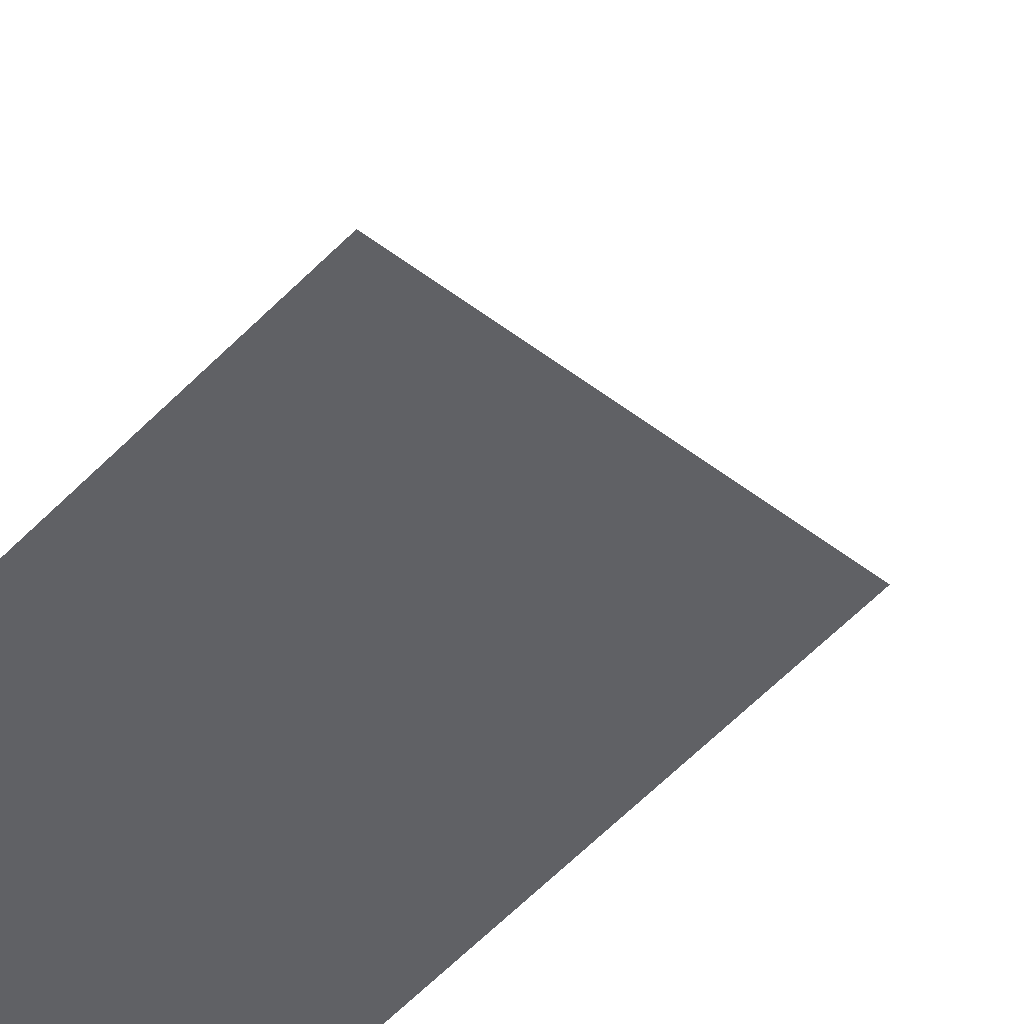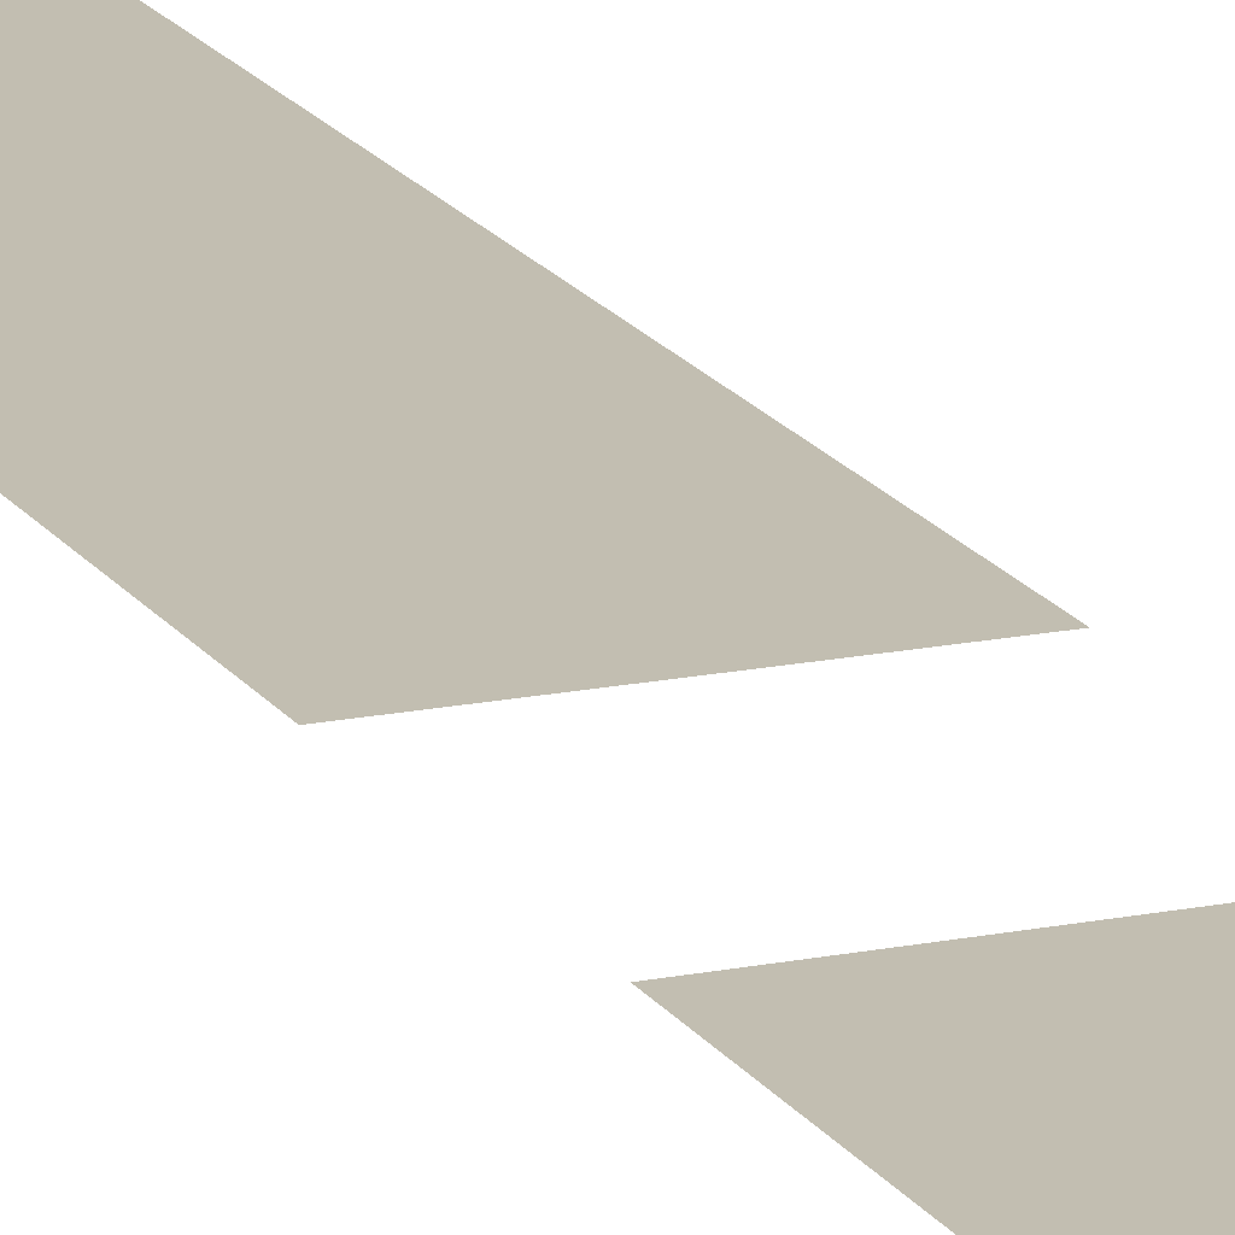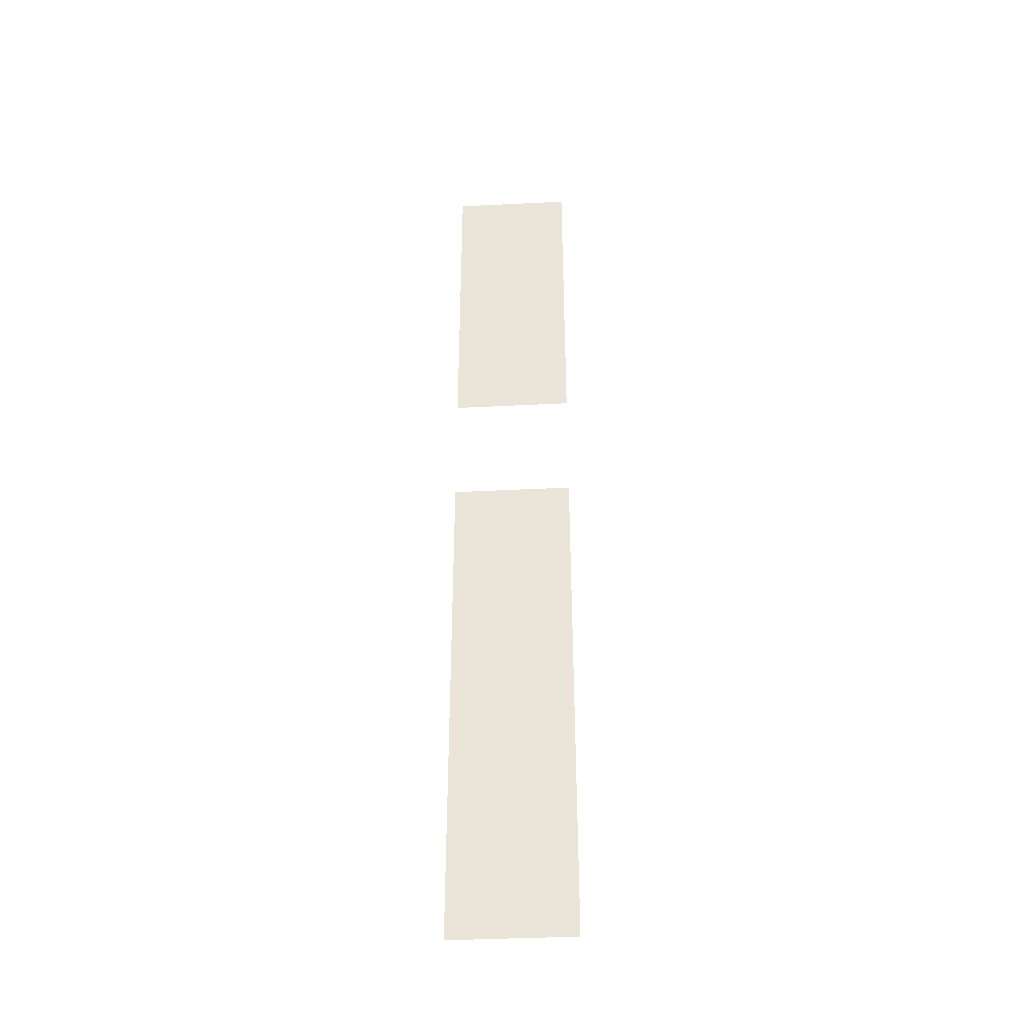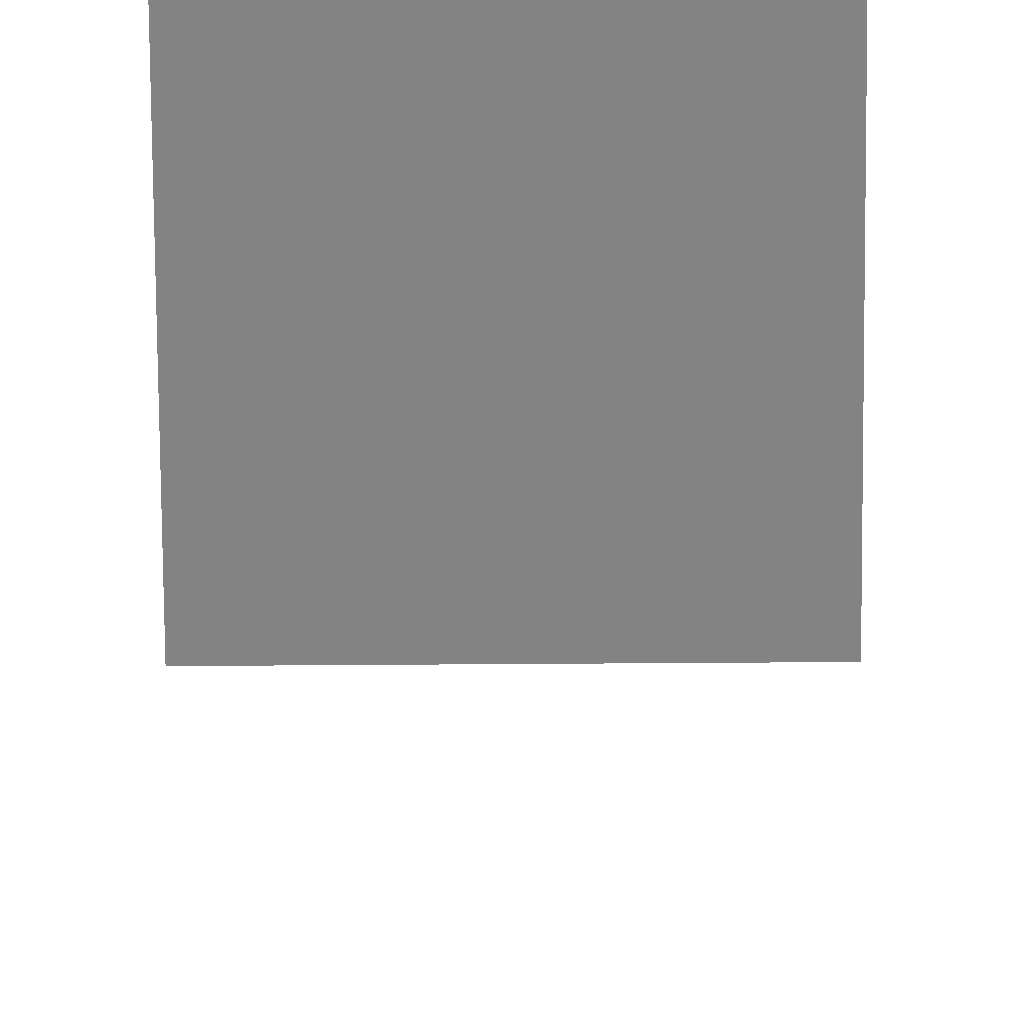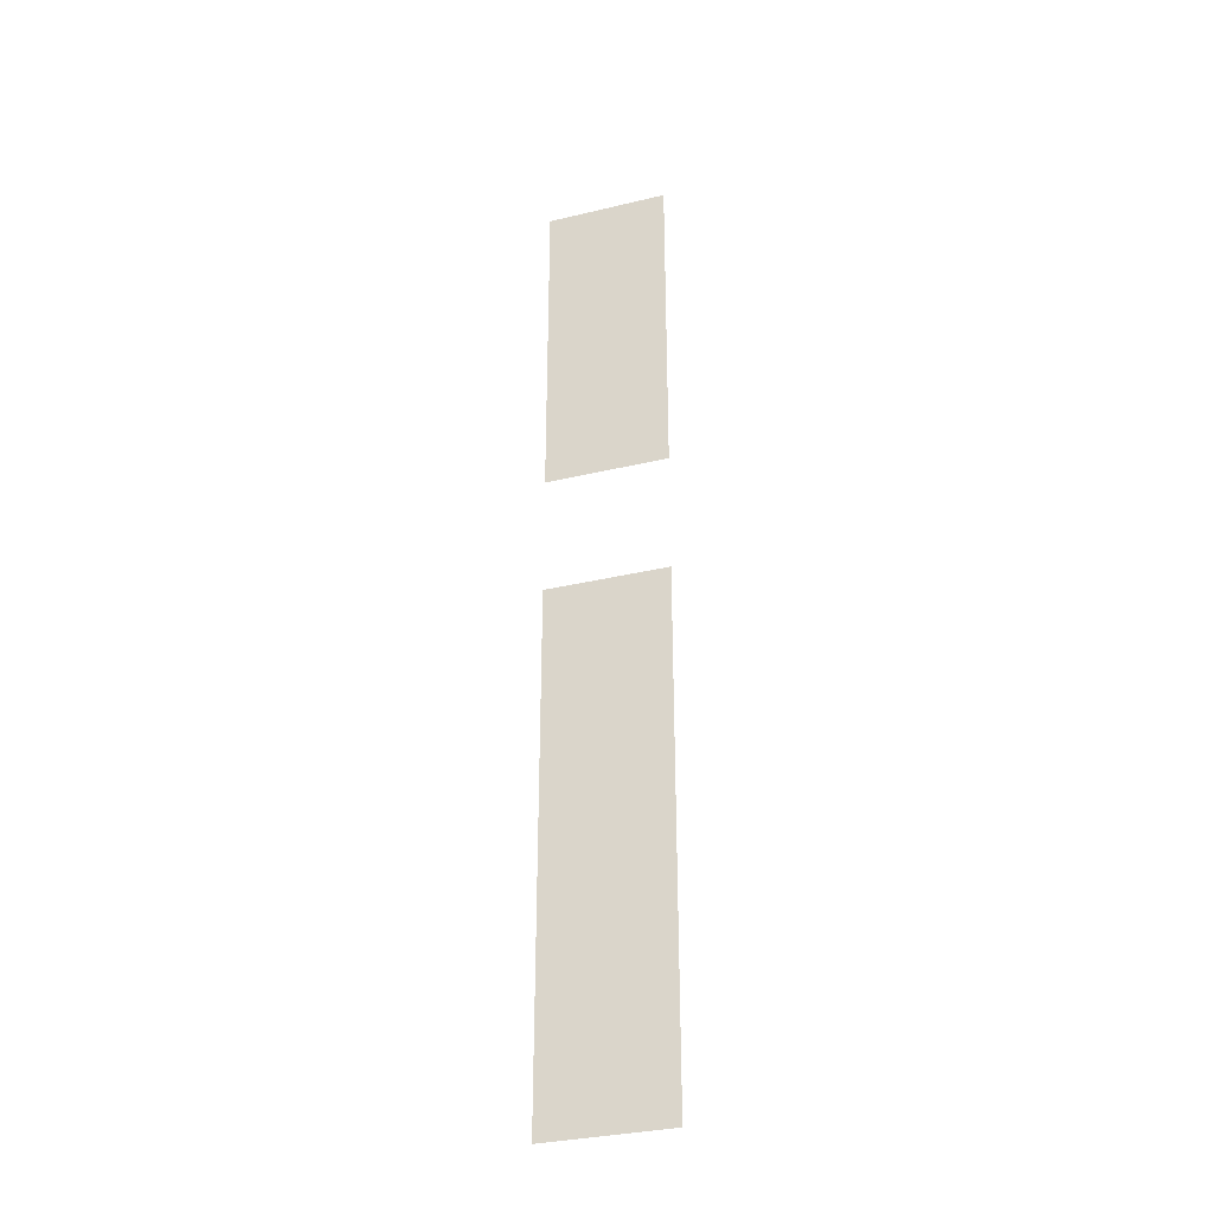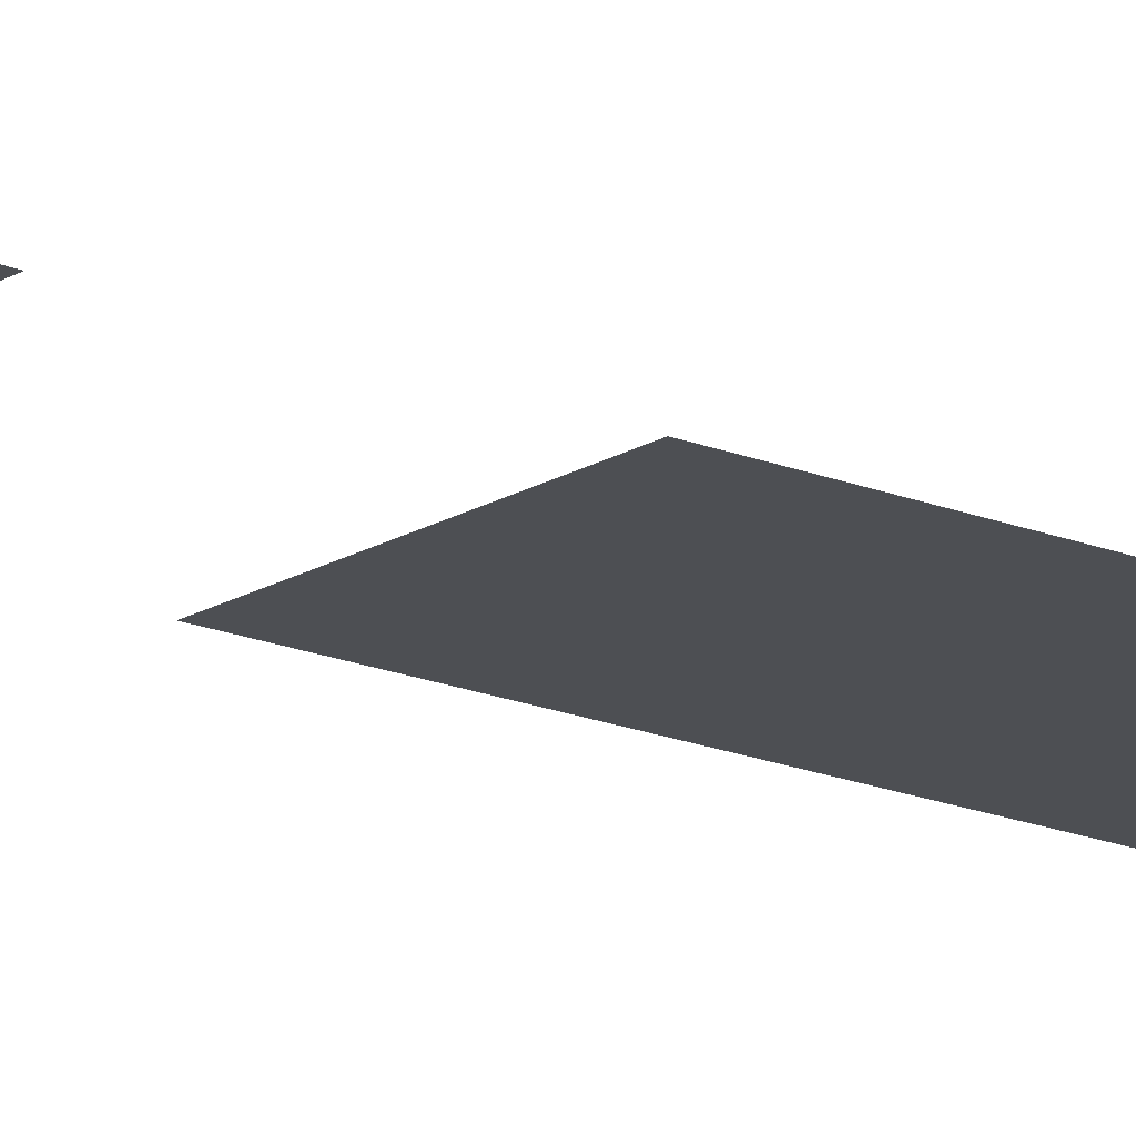
<metadata>
{"format":"obj","ext":"obj","renderer":"f3d","projection":"perspective","resolution":1024,"background":"white","views":[{"elev":-50.1,"azim":139.4,"up":"+Z"},{"elev":17.1,"azim":157.6,"up":"+Z"},{"elev":-38.9,"azim":3.6,"up":"+Y"},{"elev":-61.0,"azim":0.4,"up":"+Z"},{"elev":-33.4,"azim":18.1,"up":"+Y"},{"elev":-17.5,"azim":-129.4,"up":"+Z"}]}
</metadata>
<code>
o 01_Chunk_0_2
v 0 0 -1e-06
v 0 32 -2e-06
v 0 16 -1e-06
v 0 8 -1e-06
v 0 24 -2e-06
v 0 4 -1e-06
v -4 32 -2e-06
v -4 16 -1e-06
v 0 12 -1e-06
v 0 28 -2e-06
v -4 0 -0
v -4 8 -1e-06
v -4 24 -1e-06
v -4 28 -2e-06
v -4 4 -1e-06
v -4 12 -1e-06
v 0 2 -1e-06
v -2 32 -2e-06
v -2 16 -1e-06
v 0 10 -1e-06
v 0 26 -2e-06
v -2 8 -1e-06
v -2 24 -2e-06
v 0 6 -1e-06
v 0 22 -2e-06
v 0 14 -1e-06
v 0 30 -2e-06
v -2 0 -1e-06
v -4 22 -1e-06
v -4 30 -2e-06
v -4 26 -1e-06
v -2 28 -2e-06
v -4 6 -1e-06
v -4 2 -0
v -2 4 -1e-06
v -4 14 -1e-06
v -4 10 -1e-06
v -2 12 -1e-06
v -2 10 -1e-06
v -2 14 -1e-06
v -2 2 -1e-06
v -2 6 -1e-06
v -2 26 -2e-06
v -2 30 -2e-06
v -2 22 -1e-06
v 0 1 -1e-06
v -1 32 -2e-06
v 0 17 -1e-06
v -1 16 -1e-06
v 0 9 -1e-06
v 0 25 -2e-06
v -1 8 -1e-06
v -1 24 -2e-06
v 0 5 -1e-06
v 0 21 -2e-06
v 0 13 -1e-06
v 0 29 -2e-06
v -3 0 -0
v -4 23 -1e-06
v -4 31 -2e-06
v -4 27 -2e-06
v -1 28 -2e-06
v -4 7 -1e-06
v -4 3 -0
v -1 4 -1e-06
v -4 15 -1e-06
v -4 11 -1e-06
v -1 12 -1e-06
v 0 3 -1e-06
v -3 32 -2e-06
v -3 16 -1e-06
v 0 11 -1e-06
v 0 27 -2e-06
v -3 8 -1e-06
v -3 24 -1e-06
v 0 7 -1e-06
v 0 23 -2e-06
v 0 15 -1e-06
v 0 31 -2e-06
v -1 0 -1e-06
v -4 21 -1e-06
v -4 17 -1e-06
v -4 29 -2e-06
v -4 25 -1e-06
v -3 28 -2e-06
v -4 5 -1e-06
v -4 1 -0
v -3 4 -1e-06
v -4 13 -1e-06
v -4 9 -1e-06
v -3 12 -1e-06
v -2 11 -1e-06
v -2 9 -1e-06
v -1 10 -1e-06
v -3 10 -1e-06
v -2 15 -1e-06
v -2 13 -1e-06
v -1 14 -1e-06
v -3 14 -1e-06
v -2 3 -1e-06
v -2 1 -1e-06
v -1 2 -1e-06
v -3 2 -1e-06
v -2 7 -1e-06
v -2 5 -1e-06
v -1 6 -1e-06
v -3 6 -1e-06
v -2 27 -2e-06
v -2 25 -2e-06
v -1 26 -2e-06
v -3 26 -2e-06
v -2 31 -2e-06
v -2 29 -2e-06
v -1 30 -2e-06
v -3 30 -2e-06
v -2 17 -1e-06
v -2 23 -2e-06
v -2 21 -1e-06
v -1 22 -2e-06
v -3 22 -1e-06
v -3 21 -1e-06
v -1 21 -2e-06
v -1 23 -2e-06
v -3 17 -1e-06
v -1 17 -1e-06
v -3 29 -2e-06
v -1 29 -2e-06
v -1 31 -2e-06
v -3 25 -2e-06
v -1 25 -2e-06
v -1 27 -2e-06
v -3 5 -1e-06
v -1 5 -1e-06
v -1 7 -1e-06
v -3 1 -0
v -1 1 -1e-06
v -1 3 -1e-06
v -3 13 -1e-06
v -1 13 -1e-06
v -1 15 -1e-06
v -3 9 -1e-06
v -1 9 -1e-06
v -1 11 -1e-06
v -3 11 -1e-06
v -3 15 -1e-06
v -3 3 -1e-06
v -3 7 -1e-06
v -3 27 -2e-06
v -3 31 -2e-06
v -3 23 -1e-06
f 150 59 13 75
f 149 60 7 70
f 148 61 14 85
f 147 63 12 74
f 146 64 15 88
f 145 66 8 71
f 144 67 16 91
f 143 92 38 68
f 142 93 39 94
f 141 90 37 95
f 140 96 19 49
f 139 97 40 98
f 138 89 36 99
f 137 100 35 65
f 136 101 41 102
f 135 87 34 103
f 134 104 22 52
f 133 105 42 106
f 132 86 33 107
f 131 108 32 62
f 130 109 43 110
f 129 84 31 111
f 128 112 18 47
f 127 113 44 114
f 126 83 30 115
f 123 117 23 53
f 122 118 45 119
f 121 81 29 120
f 118 121 120 45
f 55 122 119 25
f 77 123 53 5
f 25 119 123 77
f 119 45 117 123
f 19 71 124 116
f 71 8 82 124
f 3 49 125 48
f 49 19 116 125
f 113 126 115 44
f 32 85 126 113
f 85 14 83 126
f 57 127 114 27
f 10 62 127 57
f 62 32 113 127
f 79 128 47 2
f 27 114 128 79
f 114 44 112 128
f 109 129 111 43
f 23 75 129 109
f 75 13 84 129
f 51 130 110 21
f 5 53 130 51
f 53 23 109 130
f 73 131 62 10
f 21 110 131 73
f 110 43 108 131
f 105 132 107 42
f 35 88 132 105
f 88 15 86 132
f 54 133 106 24
f 6 65 133 54
f 65 35 105 133
f 76 134 52 4
f 24 106 134 76
f 106 42 104 134
f 101 135 103 41
f 28 58 135 101
f 58 11 87 135
f 46 136 102 17
f 1 80 136 46
f 80 28 101 136
f 69 137 65 6
f 17 102 137 69
f 102 41 100 137
f 97 138 99 40
f 38 91 138 97
f 91 16 89 138
f 56 139 98 26
f 9 68 139 56
f 68 38 97 139
f 78 140 49 3
f 26 98 140 78
f 98 40 96 140
f 93 141 95 39
f 22 74 141 93
f 74 12 90 141
f 50 142 94 20
f 4 52 142 50
f 52 22 93 142
f 72 143 68 9
f 20 94 143 72
f 94 39 92 143
f 92 144 91 38
f 39 95 144 92
f 95 37 67 144
f 96 145 71 19
f 40 99 145 96
f 99 36 66 145
f 100 146 88 35
f 41 103 146 100
f 103 34 64 146
f 104 147 74 22
f 42 107 147 104
f 107 33 63 147
f 108 148 85 32
f 43 111 148 108
f 111 31 61 148
f 112 149 70 18
f 44 115 149 112
f 115 30 60 149
f 117 150 75 23
f 45 120 150 117
f 120 29 59 150

</code>
